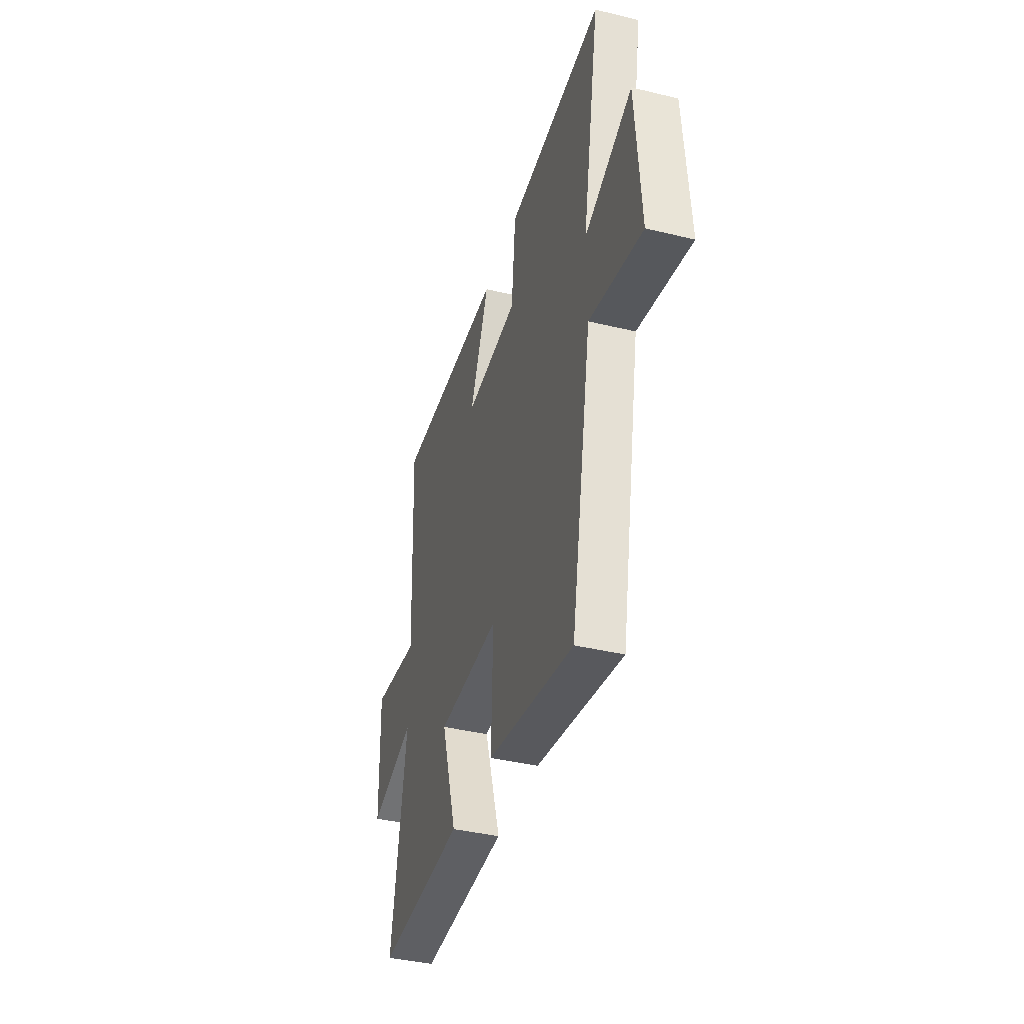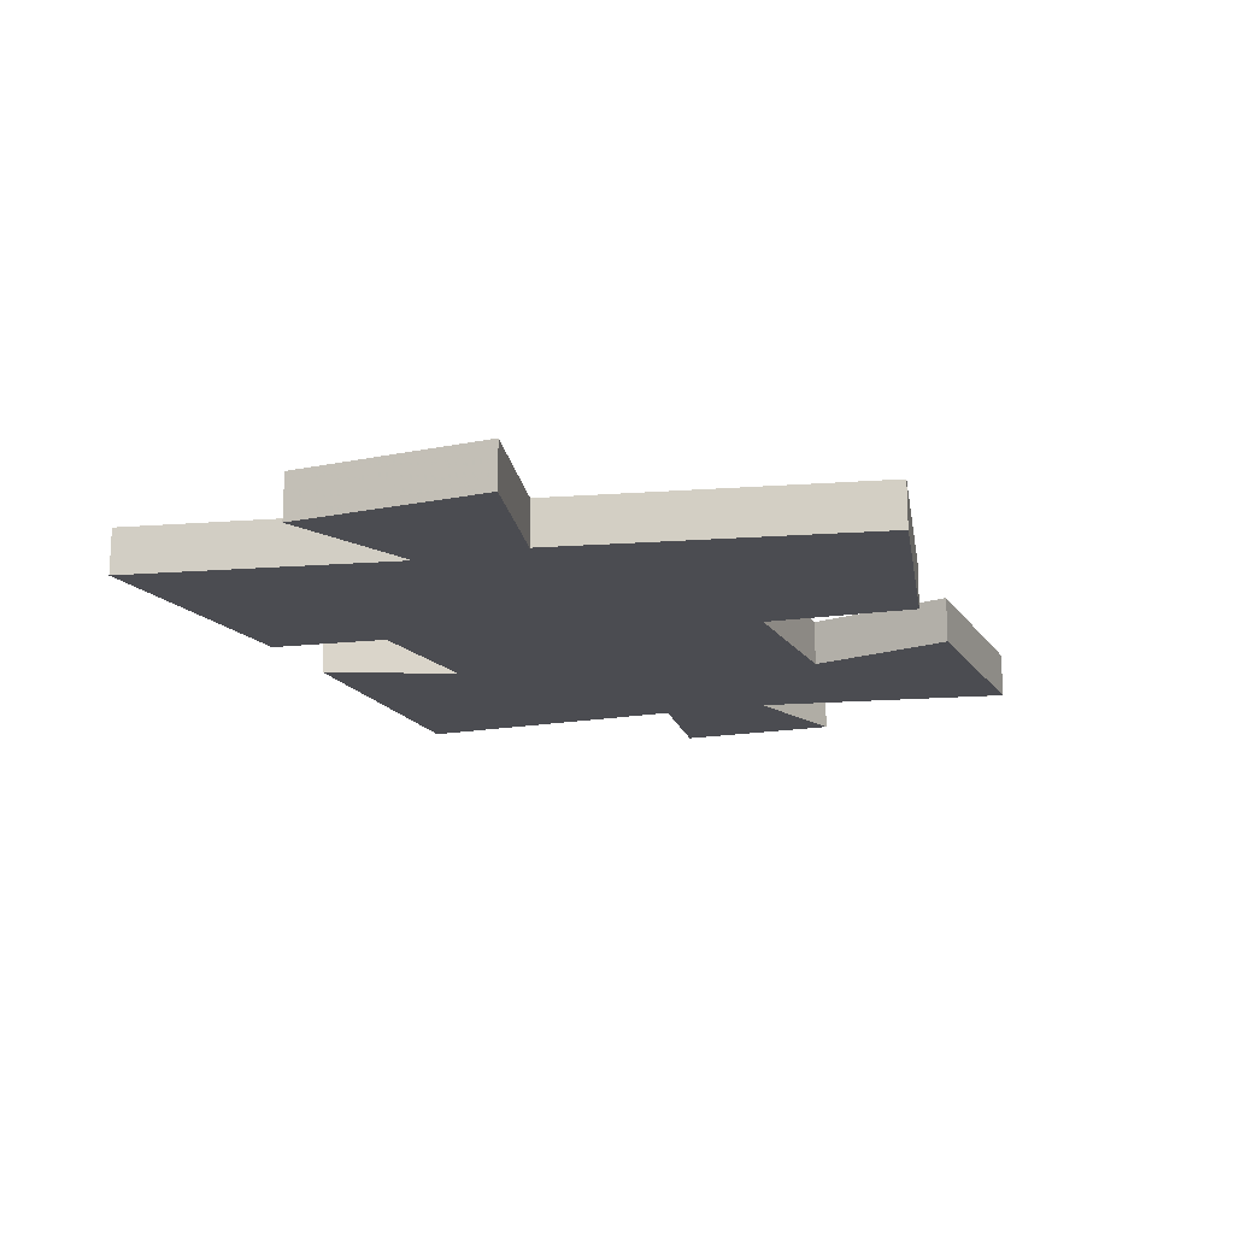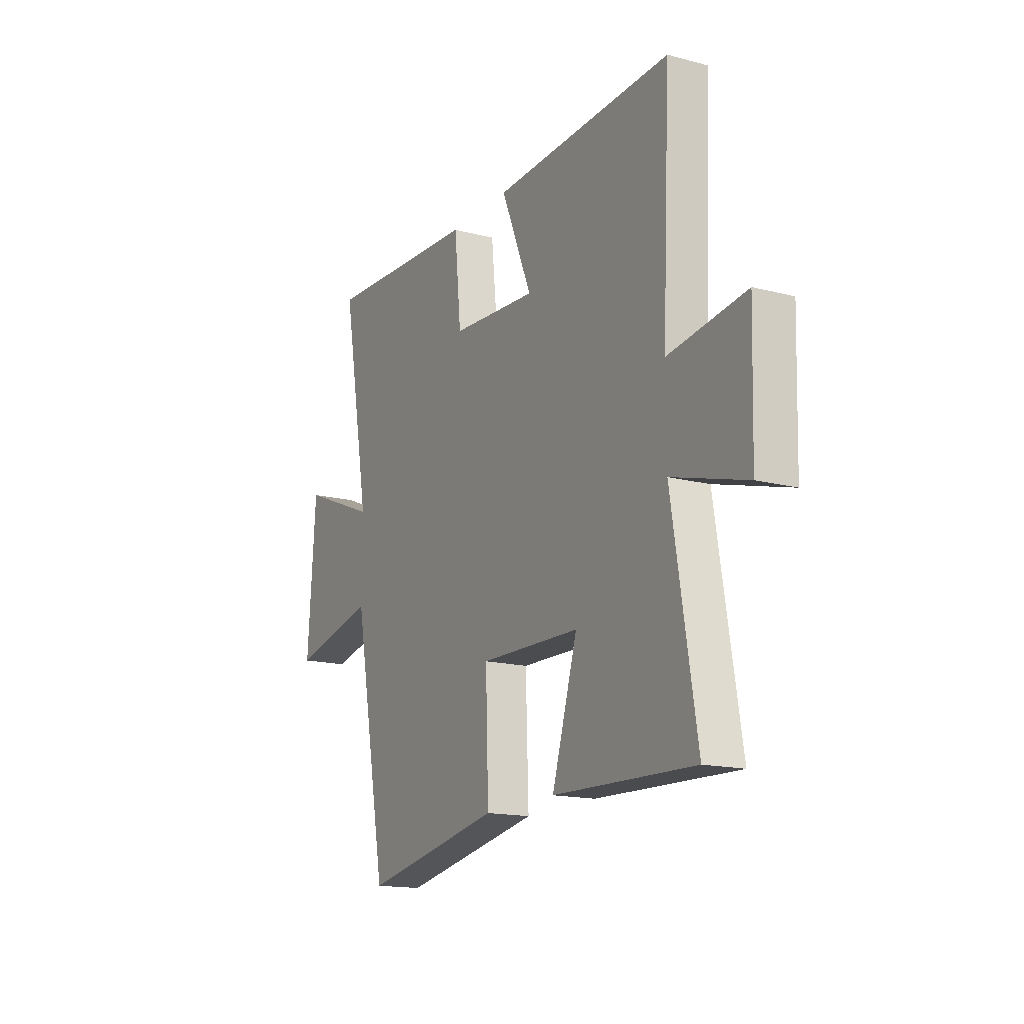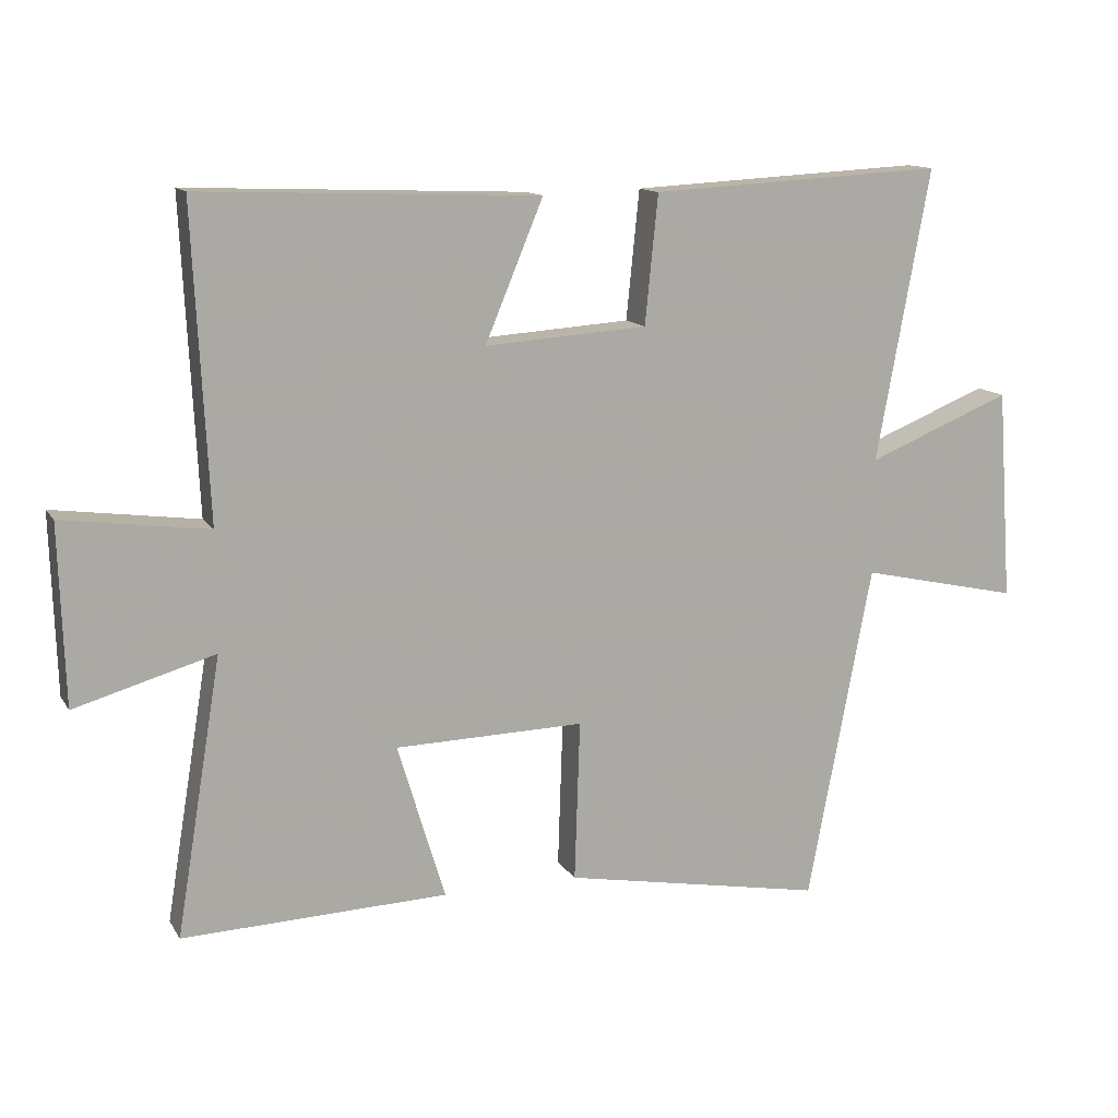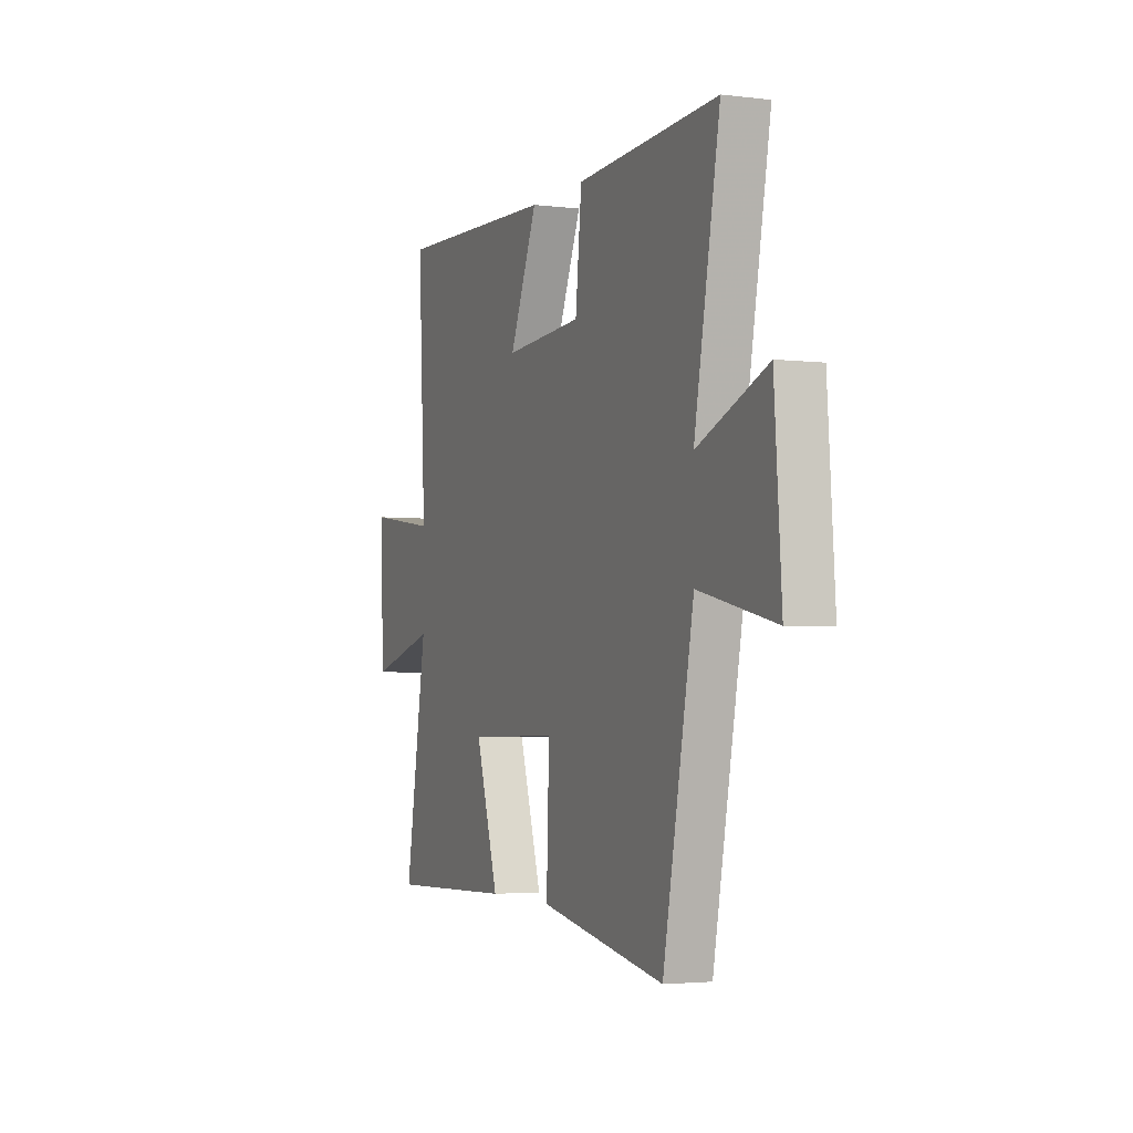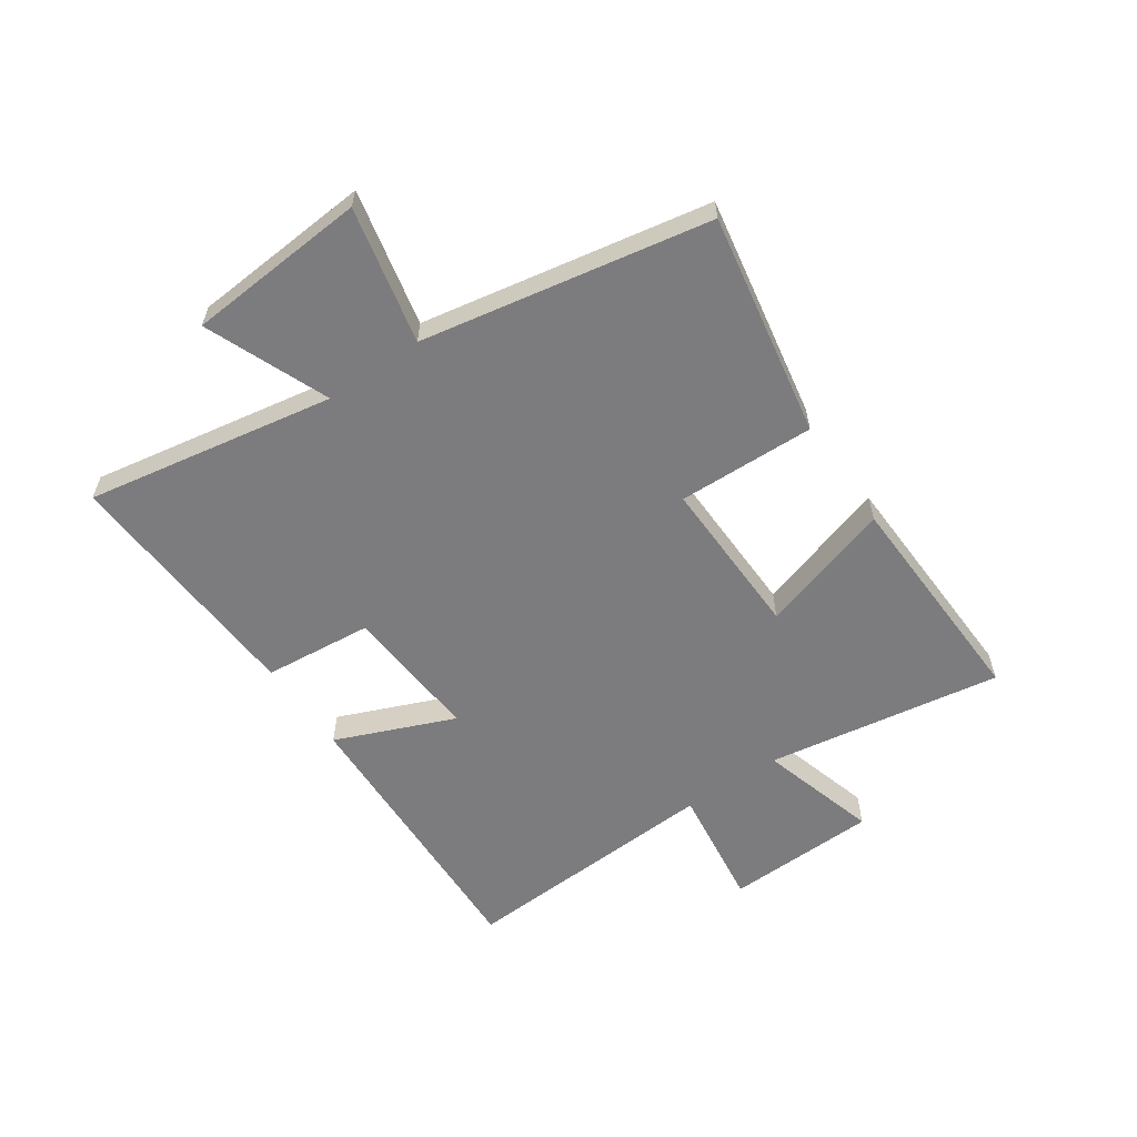
<metadata>
{"format":"obj","ext":"obj","renderer":"f3d","projection":"perspective","resolution":1024,"background":"white","views":[{"elev":-39.8,"azim":73.4,"up":"+Z"},{"elev":-15.3,"azim":109.9,"up":"+Y"},{"elev":-16.0,"azim":-118.4,"up":"+Z"},{"elev":13.0,"azim":-20.5,"up":"+Z"},{"elev":-3.1,"azim":67.2,"up":"+Z"},{"elev":-58.9,"azim":124.7,"up":"+Y"}]}
</metadata>
<code>
v -0.522 0.07 0.519
v -0.026 0.07 0.5
v -0.111 0.07 0.296
v 0.127 0.07 0.312
v 0.146 0.07 0.5
v 0.578 0.07 0.523
v 0.5 0.07 0.095
v 0.712 0.07 0.181
v 0.734 0.07 -0.129
v 0.5 0.07 -0.077
v 0.406 0.07 -0.571
v 0.022 0.07 -0.5
v 0.03 0.07 -0.264
v -0.248 0.07 -0.27
v -0.178 0.07 -0.5
v -0.567 0.07 -0.513
v -0.5 0.07 -0.108
v -0.705 0.07 -0.167
v -0.713 0.07 0.095
v -0.5 0.07 0.066
v -0.522 0 0.519
v -0.026 0 0.5
v -0.111 0 0.296
v 0.127 0 0.312
v 0.146 0 0.5
v 0.578 0 0.523
v 0.5 0 0.095
v 0.712 0 0.181
v 0.734 0 -0.129
v 0.5 0 -0.077
v 0.406 0 -0.571
v 0.022 0 -0.5
v 0.03 0 -0.264
v -0.248 0 -0.27
v -0.178 0 -0.5
v -0.567 0 -0.513
v -0.5 0 -0.108
v -0.705 0 -0.167
v -0.713 0 0.095
v -0.5 0 0.066
f 17 18 19 20
f 14 15 16 17
f 13 14 17 20
f 10 11 12 13
f 10 13 20 1
f 7 8 9 10
f 4 5 6 7
f 3 4 7 10
f 1 2 3
f 1 3 10
f 40 39 38 37
f 37 36 35 34
f 40 37 34 33
f 33 32 31 30
f 21 40 33 30
f 30 29 28 27
f 27 26 25 24
f 30 27 24 23
f 23 22 21
f 30 23 21
f 1 21 22 2
f 2 22 23 3
f 3 23 24 4
f 4 24 25 5
f 5 25 26 6
f 6 26 27 7
f 7 27 28 8
f 8 28 29 9
f 9 29 30 10
f 10 30 31 11
f 11 31 32 12
f 12 32 33 13
f 13 33 34 14
f 14 34 35 15
f 15 35 36 16
f 16 36 37 17
f 17 37 38 18
f 18 38 39 19
f 19 39 40 20
f 20 40 21 1

</code>
